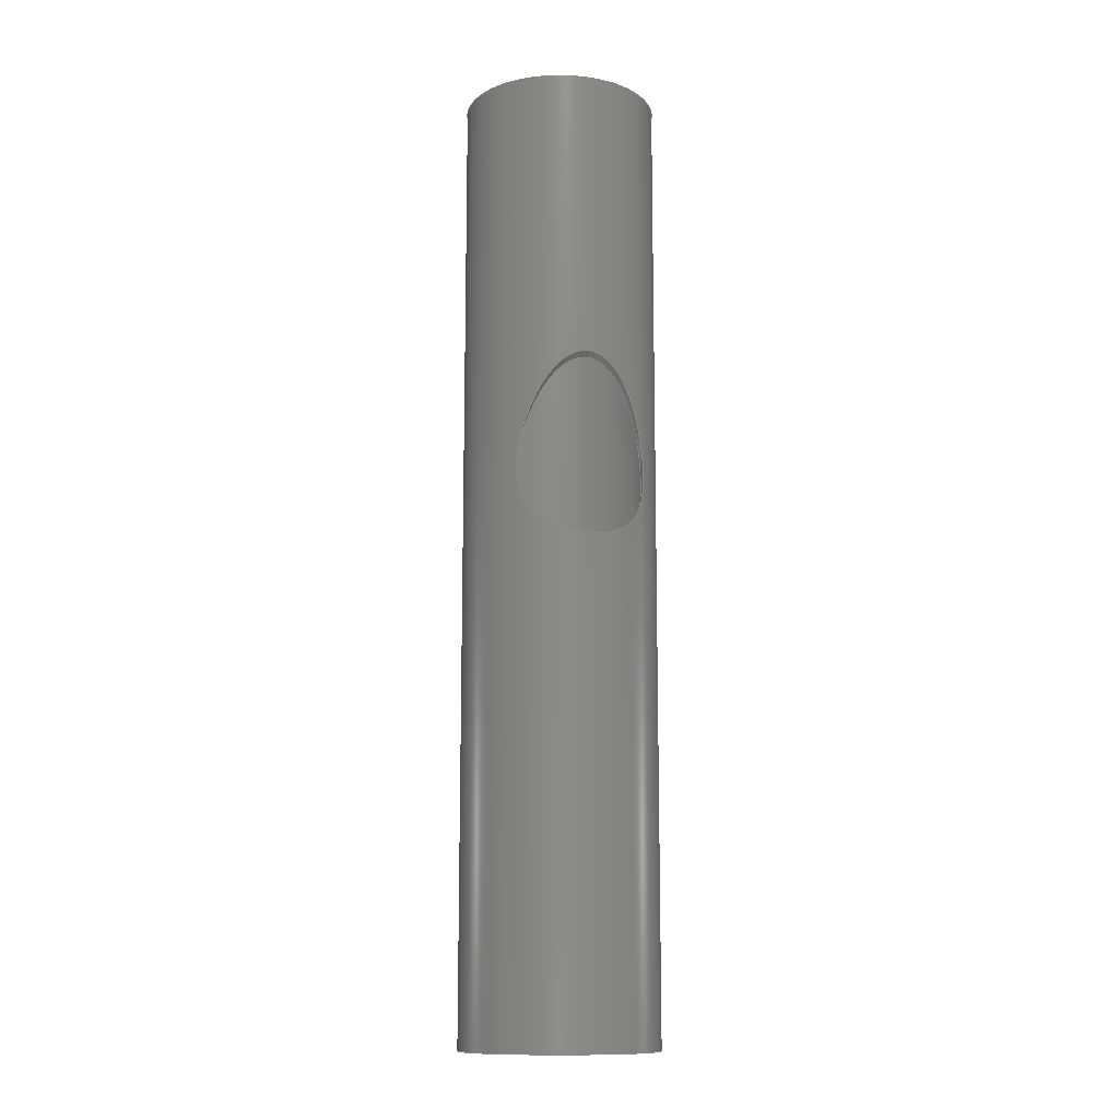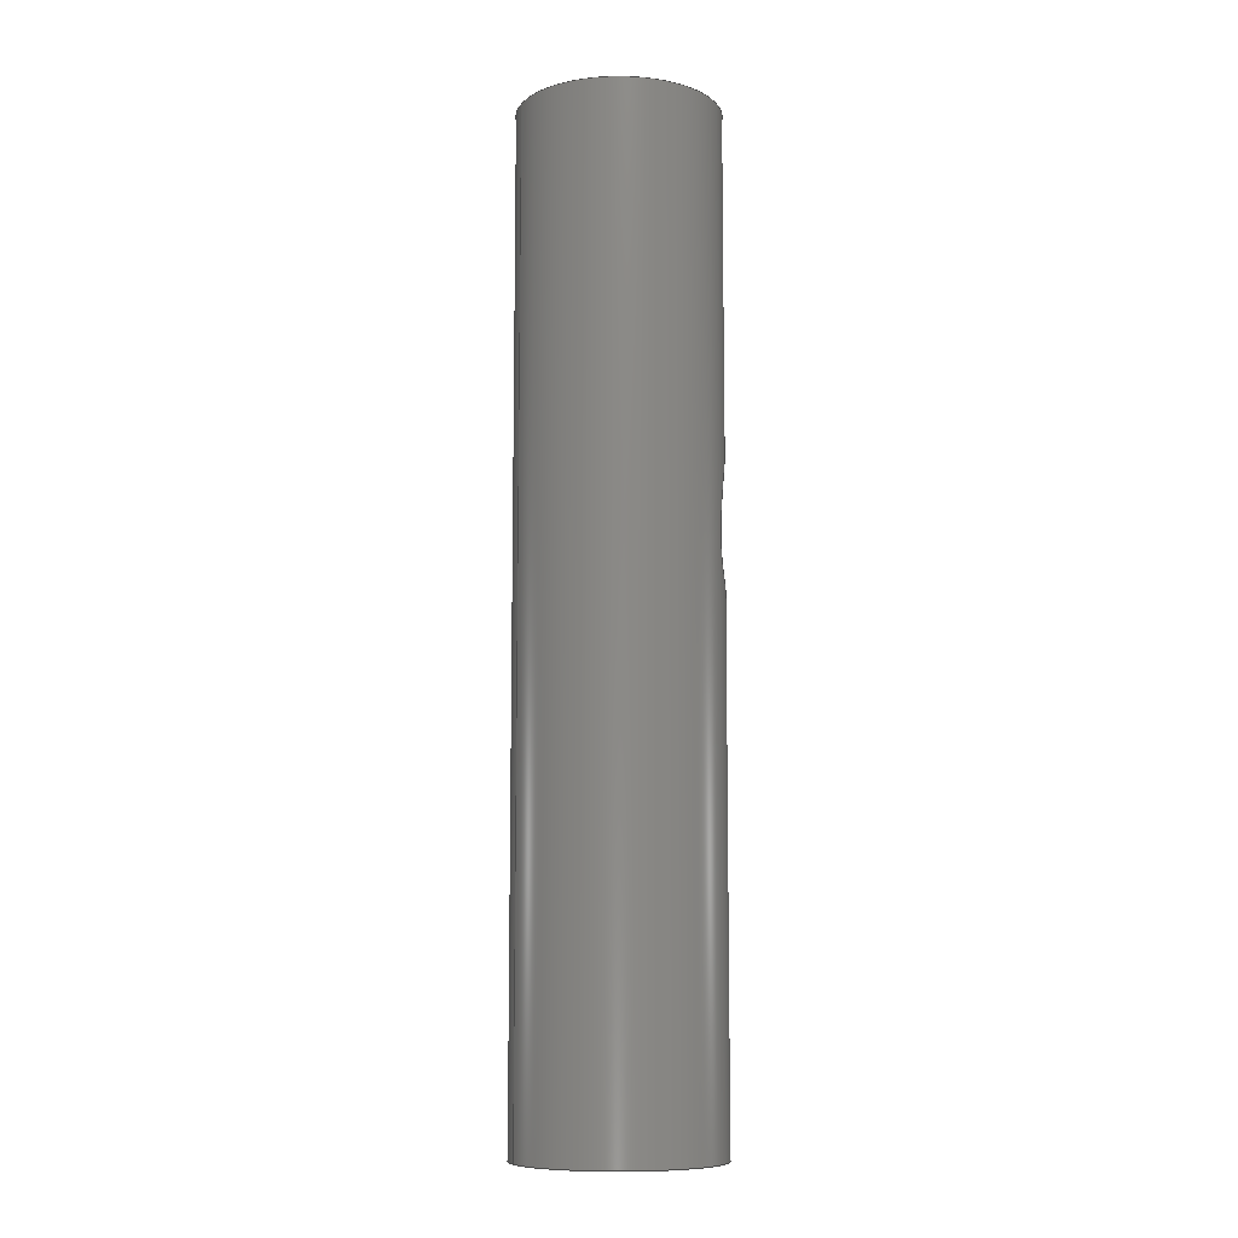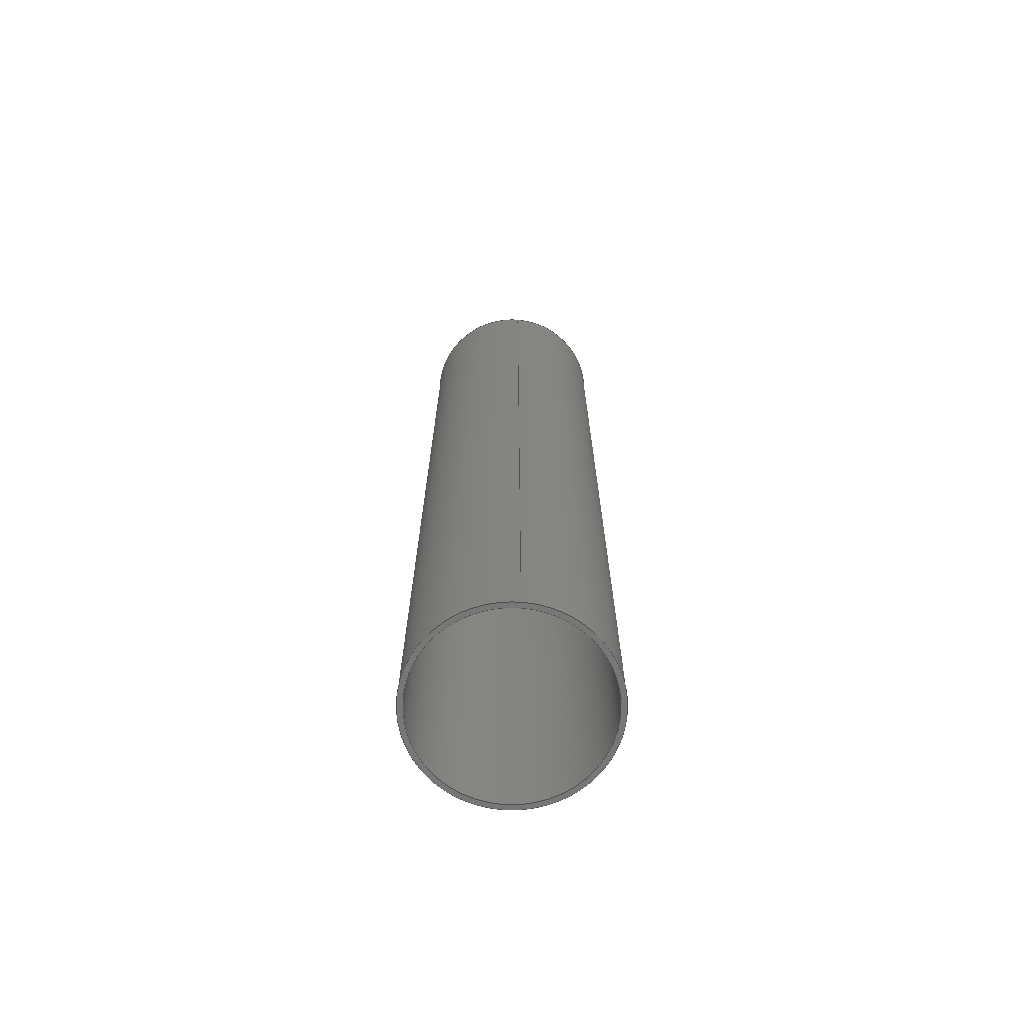
<metadata>
{"format":"step","ext":"step","renderer":"f3d","projection":"perspective","resolution":1024,"background":"white","views":[{"elev":-12.4,"azim":-16.6,"up":"+Y"},{"elev":-9.3,"azim":-111.7,"up":"+Y"},{"elev":-69.8,"azim":175.7,"up":"+Y"}]}
</metadata>
<code>
ISO-10303-21;
DATA;
#1=PROPERTY_DEFINITION_REPRESENTATION(#5,#3);
#2=PROPERTY_DEFINITION_REPRESENTATION(#6,#4);
#3=REPRESENTATION('',(#7),#253);
#4=REPRESENTATION('',(#8),#253);
#5=PROPERTY_DEFINITION('pmi validation property','',#258);
#6=PROPERTY_DEFINITION('pmi validation property','',#258);
#7=VALUE_REPRESENTATION_ITEM('number of annotations',COUNT_MEASURE(0));
#8=VALUE_REPRESENTATION_ITEM('number of views',COUNT_MEASURE(0));
#9=SHAPE_REPRESENTATION_RELATIONSHIP('','',#86,#10);
#10=ADVANCED_BREP_SHAPE_REPRESENTATION('',(#84),#253);
#11=PLANE('',#94);
#12=PLANE('',#95);
#13=B_SPLINE_CURVE_WITH_KNOTS('',3,(#123,#124,#125,#126,#127,#128,#129,
#130,#131,#132,#133,#134,#135,#136,#137,#138,#139,#140,#141,#142,#143,#144,
#145,#146,#147,#148,#149,#150,#151,#152,#153,#154,#155,#156,#157,#158,#159,
#160,#161,#162,#163,#164,#165,#166,#167,#168,#169,#170,#171,#172,#173,#174,
#175,#176,#177,#178,#179,#180,#181,#182),.UNSPECIFIED.,.T.,.F.,(1,1,1,1,
1,1,1,1,1,1,1,1,1,1,1,1,1,1,1,1,1,1,1,1,1,1,1,1,1,1,1,1,1,1,1,1,1,1,1,1,
1,1,1,1,1,1,1,1,1,1,1,1,1,1,1,1,1,1,1,1,1,1,1,1),(-0.01876,-0.01251,
-0.006255,1.853e-16,0.01251,0.01876,
0.02502,0.03127,0.03753,0.04378,
0.05004,0.05317,0.05629,0.06255,
0.0688,0.07506,0.08131,0.08757,
0.1001,0.1126,0.1251,0.1376,
0.1501,0.1564,0.1626,0.1689,
0.1751,0.1814,0.1876,0.1908,
0.1939,0.2002,0.2033,0.2064,
0.2127,0.2189,0.2252,0.2314,
0.2377,0.2439,0.2502,0.2627,
0.2752,0.2877,0.3002,0.3065,
0.3127,0.319,0.3253,0.3315,
0.3378,0.344,0.3503,0.3565,
0.3628,0.369,0.3753,0.3816,
0.3878,0.3941,0.4003,0.4128,
0.4191,0.4253),.UNSPECIFIED.);
#14=B_SPLINE_CURVE_WITH_KNOTS('',3,(#189,#190,#191,#192,#193,#194,#195,
#196,#197,#198,#199,#200,#201,#202,#203,#204,#205,#206,#207,#208,#209,#210,
#211,#212,#213,#214,#215,#216,#217,#218,#219,#220,#221,#222,#223,#224,#225,
#226,#227,#228,#229,#230,#231,#232,#233,#234,#235,#236,#237,#238,#239,#240,
#241,#242,#243,#244,#245,#246,#247),.UNSPECIFIED.,.T.,.F.,(1,1,1,1,1,1,
1,1,1,1,1,1,1,1,1,1,1,1,1,1,1,1,1,1,1,1,1,1,1,1,1,1,1,1,1,1,1,1,1,1,1,1,
1,1,1,1,1,1,1,1,1,1,1,1,1,1,1,1,1,1,1,1,1),(-0.01869,-0.01246,
-0.006229,9.483e-17,0.01246,0.01869,
0.02492,0.03115,0.03738,0.04361,
0.04984,0.05606,0.06229,0.06852,
0.07475,0.08098,0.08721,0.09967,
0.1121,0.1246,0.137,0.1495,
0.1557,0.162,0.1682,0.1744,
0.1807,0.1869,0.19,0.1931,
0.1993,0.2025,0.2056,0.2118,
0.218,0.2243,0.2305,0.2367,
0.2429,0.2492,0.2616,0.2741,
0.2866,0.299,0.3115,0.3177,
0.3239,0.3302,0.3364,0.3426,
0.3457,0.3488,0.3551,0.3613,0.3675,
0.3738,0.38,0.3862,0.3925,
0.3987,0.4111,0.4174,0.4236),
 .UNSPECIFIED.);
#15=ORIENTED_EDGE('',*,*,#27,.F.);
#16=ORIENTED_EDGE('',*,*,#28,.T.);
#17=ORIENTED_EDGE('',*,*,#29,.T.);
#18=ORIENTED_EDGE('',*,*,#30,.F.);
#19=ORIENTED_EDGE('',*,*,#31,.T.);
#20=ORIENTED_EDGE('',*,*,#32,.F.);
#21=ORIENTED_EDGE('',*,*,#28,.F.);
#22=ORIENTED_EDGE('',*,*,#30,.T.);
#23=ORIENTED_EDGE('',*,*,#27,.T.);
#24=ORIENTED_EDGE('',*,*,#31,.F.);
#25=ORIENTED_EDGE('',*,*,#29,.F.);
#26=ORIENTED_EDGE('',*,*,#32,.T.);
#27=EDGE_CURVE('',#33,#33,#39,.T.);
#28=EDGE_CURVE('',#34,#34,#40,.T.);
#29=EDGE_CURVE('',#35,#35,#13,.T.);
#30=EDGE_CURVE('',#36,#36,#41,.T.);
#31=EDGE_CURVE('',#37,#37,#42,.T.);
#32=EDGE_CURVE('',#38,#38,#14,.T.);
#33=VERTEX_POINT('',#120);
#34=VERTEX_POINT('',#122);
#35=VERTEX_POINT('',#183);
#36=VERTEX_POINT('',#186);
#37=VERTEX_POINT('',#188);
#38=VERTEX_POINT('',#248);
#39=CIRCLE('',#89,0.0722);
#40=CIRCLE('',#90,0.0722);
#41=CIRCLE('',#92,0.0762);
#42=CIRCLE('',#93,0.0762);
#43=EDGE_LOOP('',(#15));
#44=EDGE_LOOP('',(#16));
#45=EDGE_LOOP('',(#17));
#46=EDGE_LOOP('',(#18));
#47=EDGE_LOOP('',(#19));
#48=EDGE_LOOP('',(#20));
#49=EDGE_LOOP('',(#21));
#50=EDGE_LOOP('',(#22));
#51=EDGE_LOOP('',(#23));
#52=EDGE_LOOP('',(#24));
#53=EDGE_LOOP('',(#25));
#54=EDGE_LOOP('',(#26));
#55=FACE_BOUND('',#43,.T.);
#56=FACE_BOUND('',#44,.T.);
#57=FACE_BOUND('',#45,.T.);
#58=FACE_BOUND('',#46,.T.);
#59=FACE_BOUND('',#47,.T.);
#60=FACE_BOUND('',#48,.T.);
#61=FACE_BOUND('',#49,.T.);
#62=FACE_BOUND('',#50,.T.);
#63=FACE_BOUND('',#51,.T.);
#64=FACE_BOUND('',#52,.T.);
#65=FACE_BOUND('',#53,.T.);
#66=FACE_BOUND('',#54,.T.);
#67=CYLINDRICAL_SURFACE('',#88,0.0722);
#68=CYLINDRICAL_SURFACE('',#91,0.0762);
#69=CYLINDRICAL_SURFACE('',#96,0.0508);
#70=ADVANCED_FACE('',(#55,#56,#57),#67,.F.);
#71=ADVANCED_FACE('',(#58,#59,#60),#68,.T.);
#72=ADVANCED_FACE('',(#61,#62),#11,.T.);
#73=ADVANCED_FACE('',(#63,#64),#12,.F.);
#74=ADVANCED_FACE('',(#65,#66),#69,.F.);
#75=CLOSED_SHELL('',(#70,#71,#72,#73,#74));
#76=STYLED_ITEM('',(#77),#84);
#77=PRESENTATION_STYLE_ASSIGNMENT((#78));
#78=SURFACE_STYLE_USAGE(.BOTH.,#79);
#79=SURFACE_SIDE_STYLE('',(#80));
#80=SURFACE_STYLE_FILL_AREA(#81);
#81=FILL_AREA_STYLE('',(#82));
#82=FILL_AREA_STYLE_COLOUR('',#83);
#83=COLOUR_RGB('',0.6157,0.8118,0.9294);
#84=MANIFOLD_SOLID_BREP('TUBE CIRCULAIRE',#75);
#85=SHAPE_DEFINITION_REPRESENTATION(#258,#86);
#86=SHAPE_REPRESENTATION('TUBE CIRCULAIRE',(#87),#253);
#87=AXIS2_PLACEMENT_3D('',#117,#97,#98);
#88=AXIS2_PLACEMENT_3D('',#118,#99,#100);
#89=AXIS2_PLACEMENT_3D('',#119,#101,#102);
#90=AXIS2_PLACEMENT_3D('',#121,#103,#104);
#91=AXIS2_PLACEMENT_3D('',#184,#105,#106);
#92=AXIS2_PLACEMENT_3D('',#185,#107,#108);
#93=AXIS2_PLACEMENT_3D('',#187,#109,#110);
#94=AXIS2_PLACEMENT_3D('',#249,#111,#112);
#95=AXIS2_PLACEMENT_3D('',#250,#113,#114);
#96=AXIS2_PLACEMENT_3D('',#251,#115,#116);
#97=DIRECTION('',(0,0,1));
#98=DIRECTION('',(1,0,0));
#99=DIRECTION('',(0,1,0));
#100=DIRECTION('',(0,0,1));
#101=DIRECTION('',(0,-1,0));
#102=DIRECTION('',(0,0,-1));
#103=DIRECTION('',(0,-1,0));
#104=DIRECTION('',(0,0,-1));
#105=DIRECTION('',(0,1,0));
#106=DIRECTION('',(0,0,1));
#107=DIRECTION('',(0,-1,0));
#108=DIRECTION('',(0,0,-1));
#109=DIRECTION('',(0,-1,0));
#110=DIRECTION('',(0,0,-1));
#111=DIRECTION('',(0,-1,0));
#112=DIRECTION('',(1,0,0));
#113=DIRECTION('',(0,-1,0));
#114=DIRECTION('',(1,0,0));
#115=DIRECTION('',(0,-0.7071,-0.7071));
#116=DIRECTION('',(0,0.7071,-0.7071));
#117=CARTESIAN_POINT('',(0,0,0));
#118=CARTESIAN_POINT('',(0,-0.75,4.421e-18));
#119=CARTESIAN_POINT('',(0,0,4.421e-18));
#120=CARTESIAN_POINT('',(0,0,-0.0722));
#121=CARTESIAN_POINT('',(0,-0.75,4.421e-18));
#122=CARTESIAN_POINT('',(0,-0.75,-0.0722));
#123=CARTESIAN_POINT('',(-0.006389,-0.3745,0.07201));
#124=CARTESIAN_POINT('',(0.002161,-0.3748,0.07239));
#125=CARTESIAN_POINT('',(0.01043,-0.3741,0.07165));
#126=CARTESIAN_POINT('',(0.01849,-0.3722,0.06988));
#127=CARTESIAN_POINT('',(0.02419,-0.3703,0.06811));
#128=CARTESIAN_POINT('',(0.0295,-0.3677,0.06598));
#129=CARTESIAN_POINT('',(0.03443,-0.3645,0.06353));
#130=CARTESIAN_POINT('',(0.03872,-0.3608,0.061));
#131=CARTESIAN_POINT('',(0.0418,-0.3571,0.0589));
#132=CARTESIAN_POINT('',(0.04395,-0.3538,0.05729));
#133=CARTESIAN_POINT('',(0.04583,-0.3504,0.05581));
#134=CARTESIAN_POINT('',(0.04773,-0.3458,0.05419));
#135=CARTESIAN_POINT('',(0.04936,-0.3398,0.0527));
#136=CARTESIAN_POINT('',(0.05033,-0.3337,0.05176));
#137=CARTESIAN_POINT('',(0.0508,-0.3275,0.05131));
#138=CARTESIAN_POINT('',(0.05084,-0.319,0.05127));
#139=CARTESIAN_POINT('',(0.05,-0.3087,0.0521));
#140=CARTESIAN_POINT('',(0.04794,-0.2965,0.05402));
#141=CARTESIAN_POINT('',(0.04497,-0.2845,0.05654));
#142=CARTESIAN_POINT('',(0.04116,-0.2731,0.0594));
#143=CARTESIAN_POINT('',(0.03718,-0.2639,0.06195));
#144=CARTESIAN_POINT('',(0.03341,-0.2568,0.06403));
#145=CARTESIAN_POINT('',(0.03022,-0.2515,0.06561));
#146=CARTESIAN_POINT('',(0.02664,-0.2466,0.06715));
#147=CARTESIAN_POINT('',(0.02265,-0.242,0.0686));
#148=CARTESIAN_POINT('',(0.01817,-0.2378,0.06994));
#149=CARTESIAN_POINT('',(0.01381,-0.2349,0.07091));
#150=CARTESIAN_POINT('',(0.01006,-0.233,0.07152));
#151=CARTESIAN_POINT('',(0.00605,-0.2316,0.072));
#152=CARTESIAN_POINT('',(0.001909,-0.2309,0.07223));
#153=CARTESIAN_POINT('',(-0.002388,-0.231,0.07218));
#154=CARTESIAN_POINT('',(-0.006547,-0.2317,0.07195));
#155=CARTESIAN_POINT('',(-0.01156,-0.2335,0.07135));
#156=CARTESIAN_POINT('',(-0.01686,-0.2368,0.07027));
#157=CARTESIAN_POINT('',(-0.02161,-0.2409,0.06894));
#158=CARTESIAN_POINT('',(-0.02573,-0.2454,0.0675));
#159=CARTESIAN_POINT('',(-0.02943,-0.2504,0.06597));
#160=CARTESIAN_POINT('',(-0.03272,-0.2556,0.06439));
#161=CARTESIAN_POINT('',(-0.03662,-0.2627,0.06229));
#162=CARTESIAN_POINT('',(-0.04073,-0.2719,0.0597));
#163=CARTESIAN_POINT('',(-0.0447,-0.2836,0.05676));
#164=CARTESIAN_POINT('',(-0.04775,-0.2956,0.05419));
#165=CARTESIAN_POINT('',(-0.04952,-0.3057,0.05255));
#166=CARTESIAN_POINT('',(-0.05042,-0.314,0.05168));
#167=CARTESIAN_POINT('',(-0.0508,-0.3203,0.0513));
#168=CARTESIAN_POINT('',(-0.05083,-0.3267,0.05128));
#169=CARTESIAN_POINT('',(-0.05042,-0.333,0.05168));
#170=CARTESIAN_POINT('',(-0.04949,-0.3392,0.05258));
#171=CARTESIAN_POINT('',(-0.04794,-0.3452,0.05401));
#172=CARTESIAN_POINT('',(-0.04573,-0.3508,0.05591));
#173=CARTESIAN_POINT('',(-0.04272,-0.3559,0.05826));
#174=CARTESIAN_POINT('',(-0.03907,-0.3604,0.06078));
#175=CARTESIAN_POINT('',(-0.03471,-0.3643,0.06338));
#176=CARTESIAN_POINT('',(-0.02982,-0.3676,0.06583));
#177=CARTESIAN_POINT('',(-0.02446,-0.3702,0.06802));
#178=CARTESIAN_POINT('',(-0.01867,-0.3722,0.06983));
#179=CARTESIAN_POINT('',(-0.01267,-0.3736,0.07117));
#180=CARTESIAN_POINT('',(-0.006389,-0.3745,0.07201));
#181=CARTESIAN_POINT('',(0.002161,-0.3748,0.07239));
#182=CARTESIAN_POINT('',(0.01043,-0.3741,0.07165));
#183=CARTESIAN_POINT('',(6.624e-17,-0.3746,0.0722));
#184=CARTESIAN_POINT('',(0,-0.75,4.666e-18));
#185=CARTESIAN_POINT('',(0,-0.75,4.666e-18));
#186=CARTESIAN_POINT('',(0,-0.75,-0.0762));
#187=CARTESIAN_POINT('',(0,0,4.666e-18));
#188=CARTESIAN_POINT('',(0,0,-0.0762));
#189=CARTESIAN_POINT('',(-0.006379,-0.3704,0.07602));
#190=CARTESIAN_POINT('',(0.002162,-0.3708,0.07638));
#191=CARTESIAN_POINT('',(0.01038,-0.3701,0.07568));
#192=CARTESIAN_POINT('',(0.01842,-0.3681,0.07402));
#193=CARTESIAN_POINT('',(0.02409,-0.3661,0.07237));
#194=CARTESIAN_POINT('',(0.02938,-0.3635,0.07038));
#195=CARTESIAN_POINT('',(0.03429,-0.3601,0.06812));
#196=CARTESIAN_POINT('',(0.03855,-0.3563,0.06578));
#197=CARTESIAN_POINT('',(0.04224,-0.3518,0.06347));
#198=CARTESIAN_POINT('',(0.04526,-0.3466,0.06133));
#199=CARTESIAN_POINT('',(0.04755,-0.3411,0.05956));
#200=CARTESIAN_POINT('',(0.04921,-0.3352,0.05819));
#201=CARTESIAN_POINT('',(0.05024,-0.3291,0.0573));
#202=CARTESIAN_POINT('',(0.05076,-0.3229,0.05683));
#203=CARTESIAN_POINT('',(0.05088,-0.3145,0.05673));
#204=CARTESIAN_POINT('',(0.05011,-0.3042,0.05742));
#205=CARTESIAN_POINT('',(0.04811,-0.292,0.05913));
#206=CARTESIAN_POINT('',(0.04513,-0.28,0.06145));
#207=CARTESIAN_POINT('',(0.04128,-0.2686,0.06412));
#208=CARTESIAN_POINT('',(0.03726,-0.2594,0.06653));
#209=CARTESIAN_POINT('',(0.03344,-0.2523,0.0685));
#210=CARTESIAN_POINT('',(0.03021,-0.2471,0.06999));
#211=CARTESIAN_POINT('',(0.02658,-0.2422,0.07145));
#212=CARTESIAN_POINT('',(0.02255,-0.2377,0.07283));
#213=CARTESIAN_POINT('',(0.01801,-0.2336,0.0741));
#214=CARTESIAN_POINT('',(0.01363,-0.2307,0.07501));
#215=CARTESIAN_POINT('',(0.009871,-0.2289,0.07558));
#216=CARTESIAN_POINT('',(0.005862,-0.2275,0.07602));
#217=CARTESIAN_POINT('',(0.001742,-0.2269,0.07623));
#218=CARTESIAN_POINT('',(-0.00253,-0.227,0.07618));
#219=CARTESIAN_POINT('',(-0.006663,-0.2277,0.07596));
#220=CARTESIAN_POINT('',(-0.01166,-0.2295,0.07538));
#221=CARTESIAN_POINT('',(-0.01695,-0.2328,0.07435));
#222=CARTESIAN_POINT('',(-0.0217,-0.2368,0.07309));
#223=CARTESIAN_POINT('',(-0.02584,-0.2413,0.07172));
#224=CARTESIAN_POINT('',(-0.02956,-0.2462,0.07027));
#225=CARTESIAN_POINT('',(-0.03288,-0.2514,0.06877));
#226=CARTESIAN_POINT('',(-0.0368,-0.2584,0.06679));
#227=CARTESIAN_POINT('',(-0.04093,-0.2677,0.06435));
#228=CARTESIAN_POINT('',(-0.04491,-0.2793,0.06161));
#229=CARTESIAN_POINT('',(-0.04794,-0.2912,0.05926));
#230=CARTESIAN_POINT('',(-0.05001,-0.3034,0.0575));
#231=CARTESIAN_POINT('',(-0.05085,-0.3137,0.05675));
#232=CARTESIAN_POINT('',(-0.05079,-0.3222,0.0568));
#233=CARTESIAN_POINT('',(-0.05032,-0.3284,0.05723));
#234=CARTESIAN_POINT('',(-0.04932,-0.3346,0.05809));
#235=CARTESIAN_POINT('',(-0.04772,-0.3406,0.05943));
#236=CARTESIAN_POINT('',(-0.04585,-0.3453,0.06088));
#237=CARTESIAN_POINT('',(-0.044,-0.3488,0.06222));
#238=CARTESIAN_POINT('',(-0.04188,-0.3522,0.06368));
#239=CARTESIAN_POINT('',(-0.03883,-0.356,0.06562));
#240=CARTESIAN_POINT('',(-0.03455,-0.3599,0.06798));
#241=CARTESIAN_POINT('',(-0.02963,-0.3633,0.07028));
#242=CARTESIAN_POINT('',(-0.02433,-0.366,0.07229));
#243=CARTESIAN_POINT('',(-0.01855,-0.3681,0.07399));
#244=CARTESIAN_POINT('',(-0.01256,-0.3696,0.07524));
#245=CARTESIAN_POINT('',(-0.006379,-0.3704,0.07602));
#246=CARTESIAN_POINT('',(0.002162,-0.3708,0.07638));
#247=CARTESIAN_POINT('',(0.01038,-0.3701,0.07568));
#248=CARTESIAN_POINT('',(3.25e-17,-0.3706,0.0762));
#249=CARTESIAN_POINT('',(0,-0.75,0));
#250=CARTESIAN_POINT('',(0,0,0));
#251=CARTESIAN_POINT('',(6.939e-18,-0.0568,0.3182));
#252=MECHANICAL_DESIGN_GEOMETRIC_PRESENTATION_REPRESENTATION('',(#76),#253);
#253=(
GEOMETRIC_REPRESENTATION_CONTEXT(3)
GLOBAL_UNCERTAINTY_ASSIGNED_CONTEXT((#254))
GLOBAL_UNIT_ASSIGNED_CONTEXT((#257,#256,#255))
REPRESENTATION_CONTEXT('TUBE CIRCULAIRE','TOP_LEVEL_ASSEMBLY_PART')
);
#254=UNCERTAINTY_MEASURE_WITH_UNIT(LENGTH_MEASURE(2e-05),#257,
'DISTANCE_ACCURACY_VALUE','Maximum Tolerance applied to model');
#255=(
NAMED_UNIT(*)
SI_UNIT($,.STERADIAN.)
SOLID_ANGLE_UNIT()
);
#256=(
NAMED_UNIT(*)
PLANE_ANGLE_UNIT()
SI_UNIT($,.RADIAN.)
);
#257=(
LENGTH_UNIT()
NAMED_UNIT(*)
SI_UNIT($,.METRE.)
);
#258=PRODUCT_DEFINITION_SHAPE('','',#259);
#259=PRODUCT_DEFINITION('','',#261,#260);
#260=PRODUCT_DEFINITION_CONTEXT('',#267,'design');
#261=PRODUCT_DEFINITION_FORMATION_WITH_SPECIFIED_SOURCE('','',#263,
 .NOT_KNOWN.);
#262=PRODUCT_RELATED_PRODUCT_CATEGORY('','',(#263));
#263=PRODUCT('TUBE CIRCULAIRE','TUBE CIRCULAIRE','TUBE CIRCULAIRE',(#265));
#264=PRODUCT_CATEGORY('','');
#265=PRODUCT_CONTEXT('',#267,'mechanical');
#266=APPLICATION_PROTOCOL_DEFINITION('international standard',
'automotive_design',2010,#267);
#267=APPLICATION_CONTEXT(
'core data for automotive mechanical design processes');
ENDSEC;
END-ISO-10303-21;

</code>
